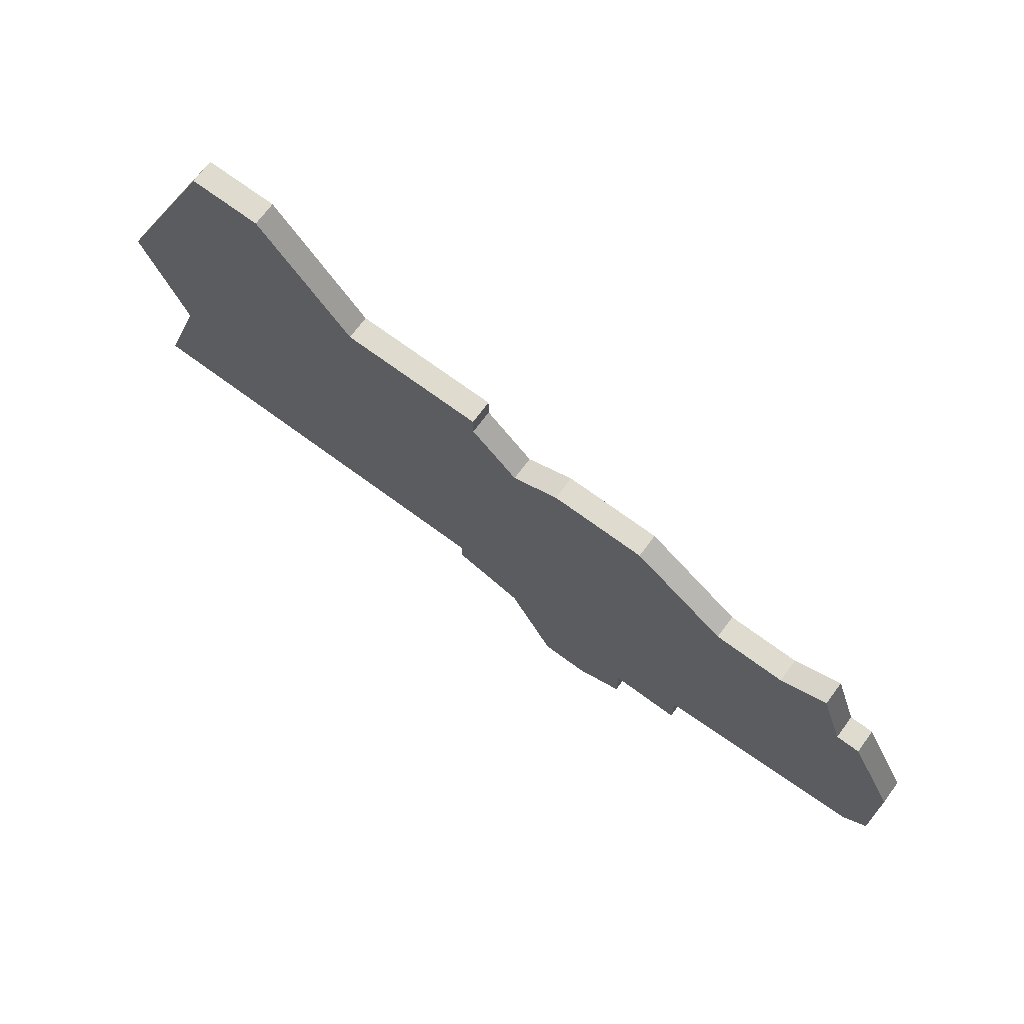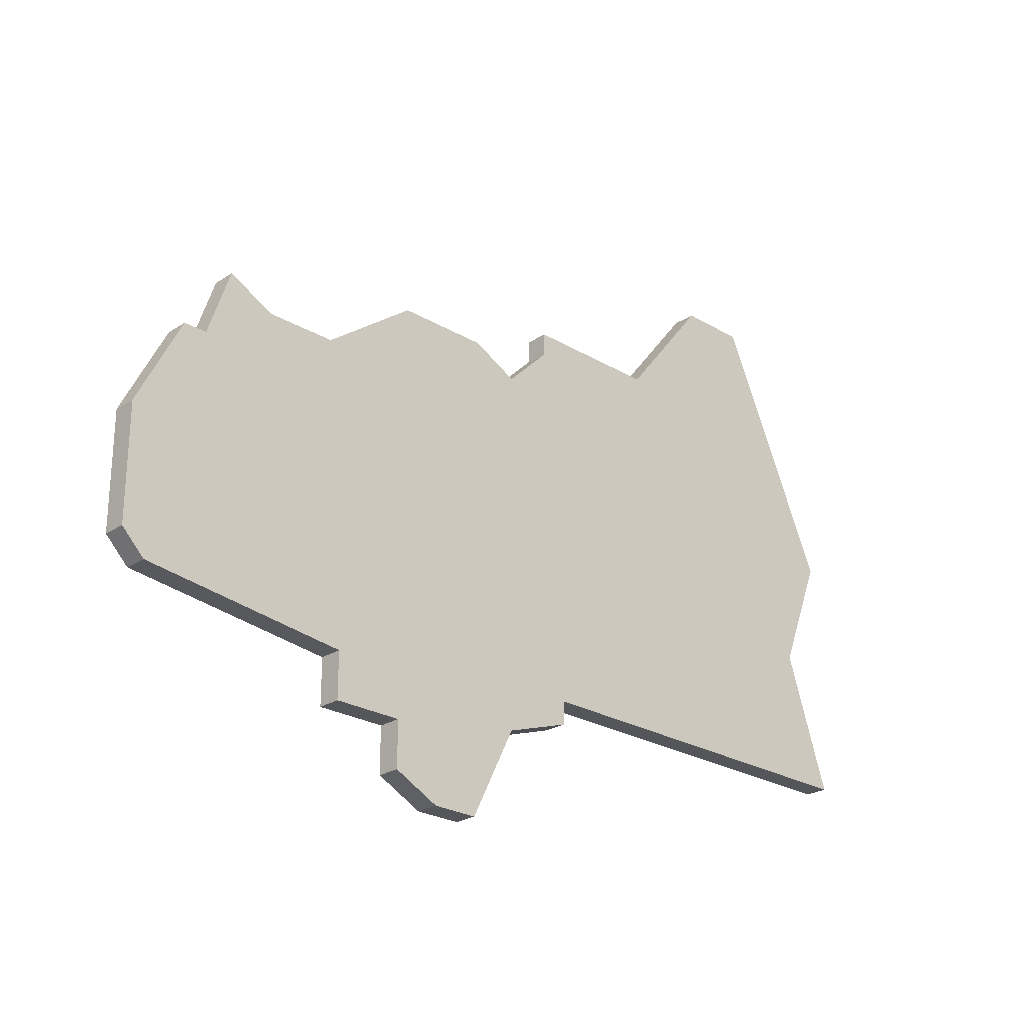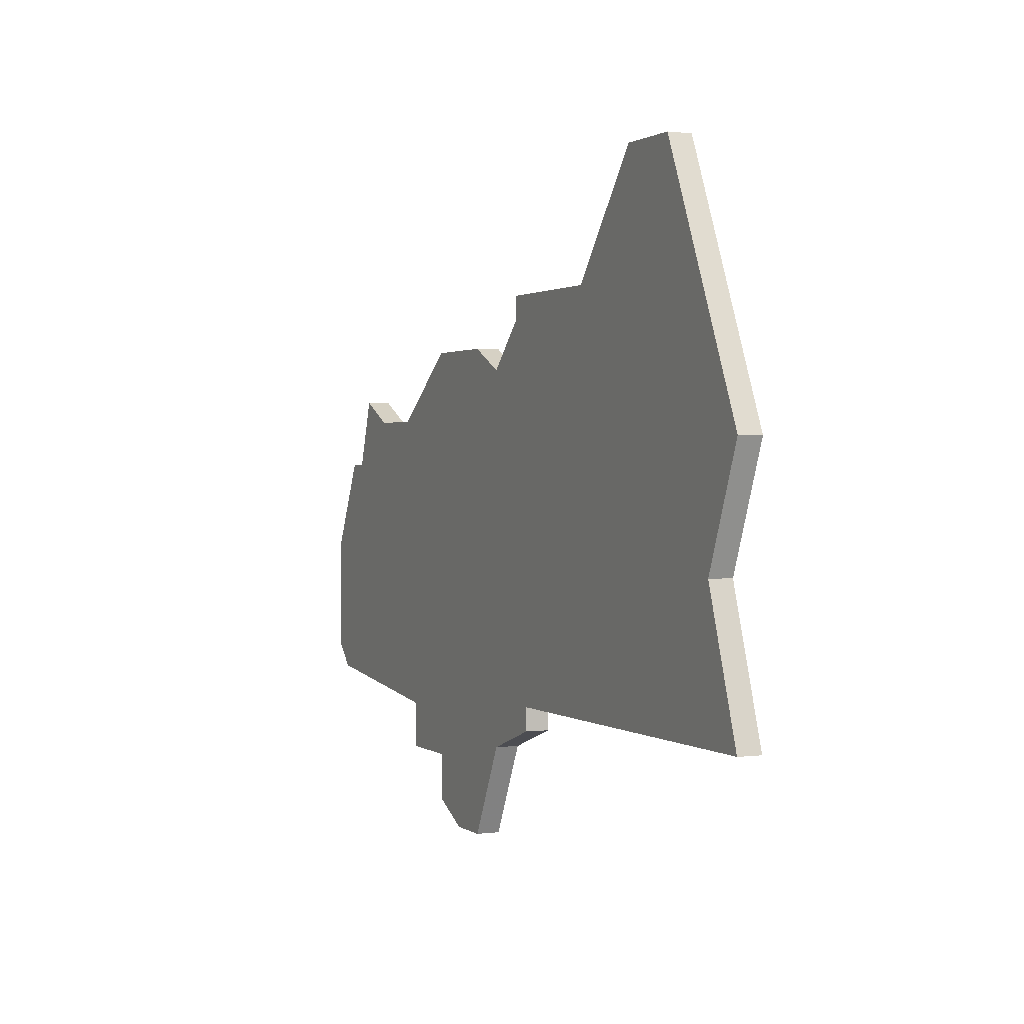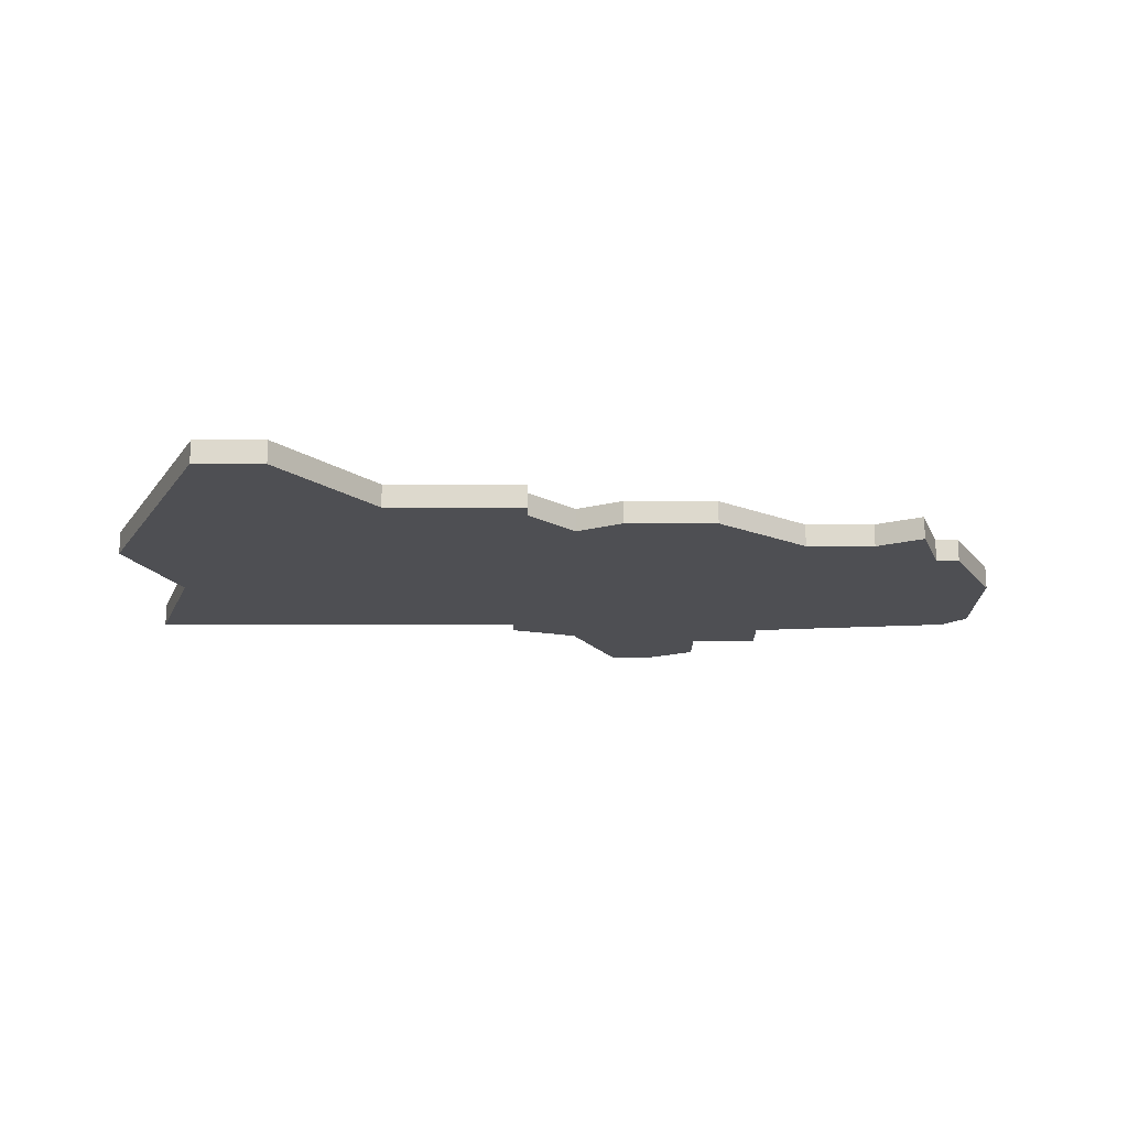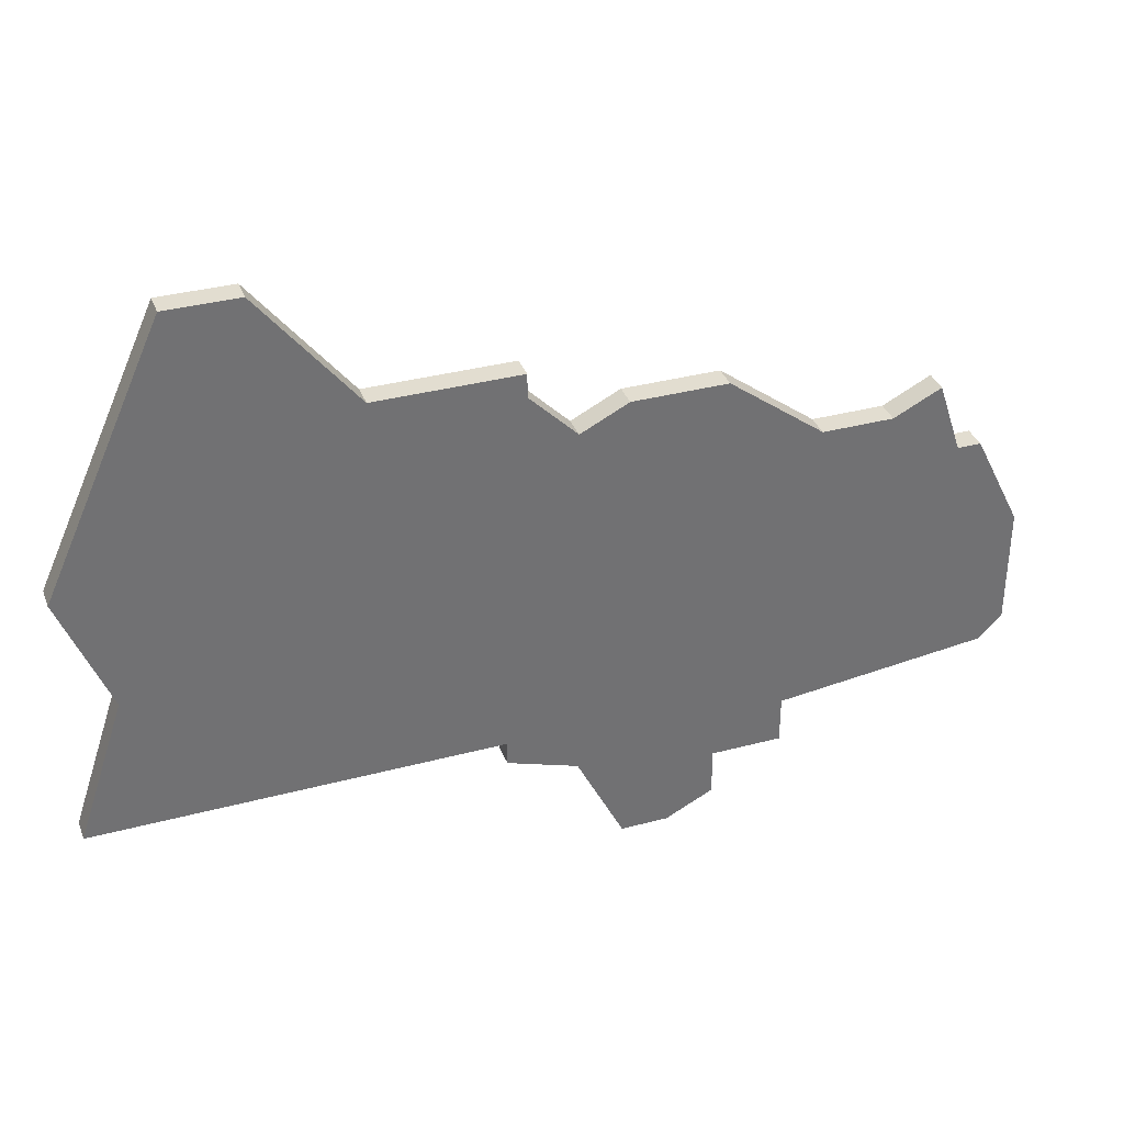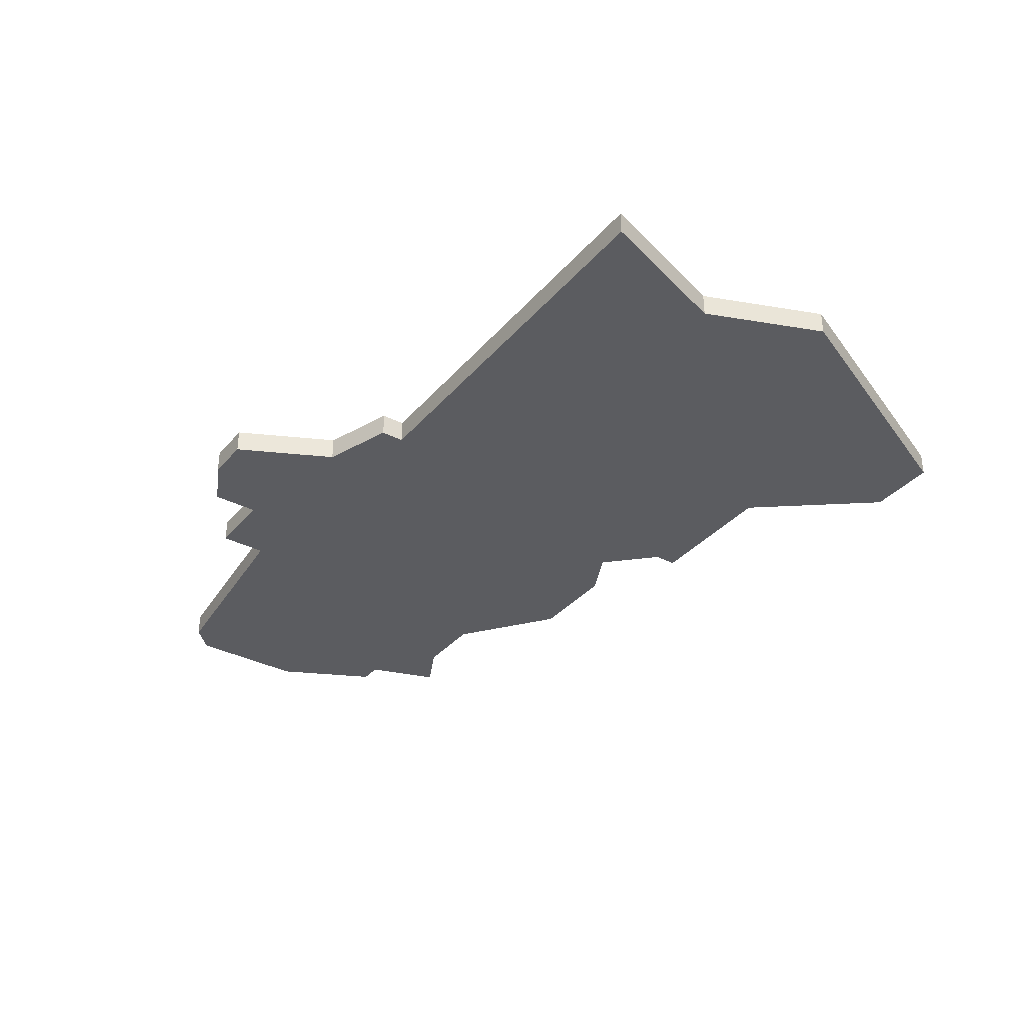
<metadata>
{"format":"obj","ext":"obj","renderer":"f3d","projection":"perspective","resolution":1024,"background":"white","views":[{"elev":70.5,"azim":-143.5,"up":"+Y"},{"elev":-25.1,"azim":-43.8,"up":"+Y"},{"elev":1.2,"azim":65.3,"up":"+Y"},{"elev":-18.1,"azim":-180.0,"up":"+Z"},{"elev":35.4,"azim":160.6,"up":"+Y"},{"elev":-35.0,"azim":55.5,"up":"+Z"}]}
</metadata>
<code>
v 3245 -514 0
v 3245 -514 1
v 3245 -498 0
v 3245 -498 1
v 3253 -495 0
v 3253 -495 1
v 3228 -502 0
v 3228 -502 1
v 3236 -513 0
v 3236 -513 1
v 3236 -515 0
v 3236 -515 1
v 3227 -512 0
v 3227 -512 1
v 3260 -490 0
v 3260 -490 1
v 3235 -500 0
v 3235 -500 1
v 3243 -497 0
v 3243 -497 1
v 3243 -518 0
v 3243 -518 1
v 3226 -506 0
v 3226 -506 1
v 3226 -511 0
v 3226 -511 1
v 3241 -518 0
v 3241 -518 1
v 3257 -490 0
v 3257 -490 1
v 3232 -500 0
v 3232 -500 1
v 3265 -512 0
v 3265 -512 1
v 3265 -501 0
v 3265 -501 1
v 3248 -512 0
v 3248 -512 1
v 3248 -513 0
v 3248 -513 1
v 3239 -497 0
v 3239 -497 1
v 3239 -515 0
v 3239 -515 1
v 3239 -517 0
v 3239 -517 1
v 3247 -496 0
v 3247 -496 1
v 3247 -495 0
v 3247 -495 1
v 3230 -499 0
v 3230 -499 1
v 3263 -506 0
v 3263 -506 1
v 3229 -502 0
v 3229 -502 1
f 25 23 13
f 43 27 45
f 9 17 1
f 43 11 9
f 1 43 9
f 9 13 23
f 7 55 23
f 55 9 23
f 55 31 17
f 3 17 41
f 55 51 31
f 55 17 9
f 21 27 43
f 37 39 1
f 1 17 3
f 53 33 37
f 5 53 37
f 35 53 5
f 3 37 1
f 3 41 19
f 5 3 47
f 47 49 5
f 5 29 15
f 15 35 5
f 5 37 3
f 21 43 1
f 14 24 26
f 46 28 44
f 2 18 10
f 10 12 44
f 10 44 2
f 24 14 10
f 24 56 8
f 24 10 56
f 18 32 56
f 42 18 4
f 32 52 56
f 10 18 56
f 44 28 22
f 2 40 38
f 4 18 2
f 38 34 54
f 38 54 6
f 6 54 36
f 2 38 4
f 20 42 4
f 48 4 6
f 6 50 48
f 16 30 6
f 6 36 16
f 4 38 6
f 2 44 22
f 24 8 23
f 23 8 7
f 26 24 25
f 25 24 23
f 14 26 13
f 13 26 25
f 10 14 9
f 9 14 13
f 12 10 11
f 11 10 9
f 44 12 43
f 43 12 11
f 46 44 45
f 45 44 43
f 28 46 27
f 27 46 45
f 22 28 21
f 21 28 27
f 2 22 1
f 1 22 21
f 40 2 39
f 39 2 1
f 38 40 37
f 37 40 39
f 34 38 33
f 33 38 37
f 54 34 53
f 53 34 33
f 36 54 35
f 35 54 53
f 16 36 15
f 15 36 35
f 30 16 29
f 29 16 15
f 6 30 5
f 5 30 29
f 50 6 49
f 49 6 5
f 48 50 47
f 47 50 49
f 4 48 3
f 3 48 47
f 20 4 19
f 19 4 3
f 42 20 41
f 41 20 19
f 18 42 17
f 17 42 41
f 32 18 31
f 31 18 17
f 52 32 51
f 51 32 31
f 8 56 7
f 7 56 55
f 56 52 55
f 55 52 51

</code>
